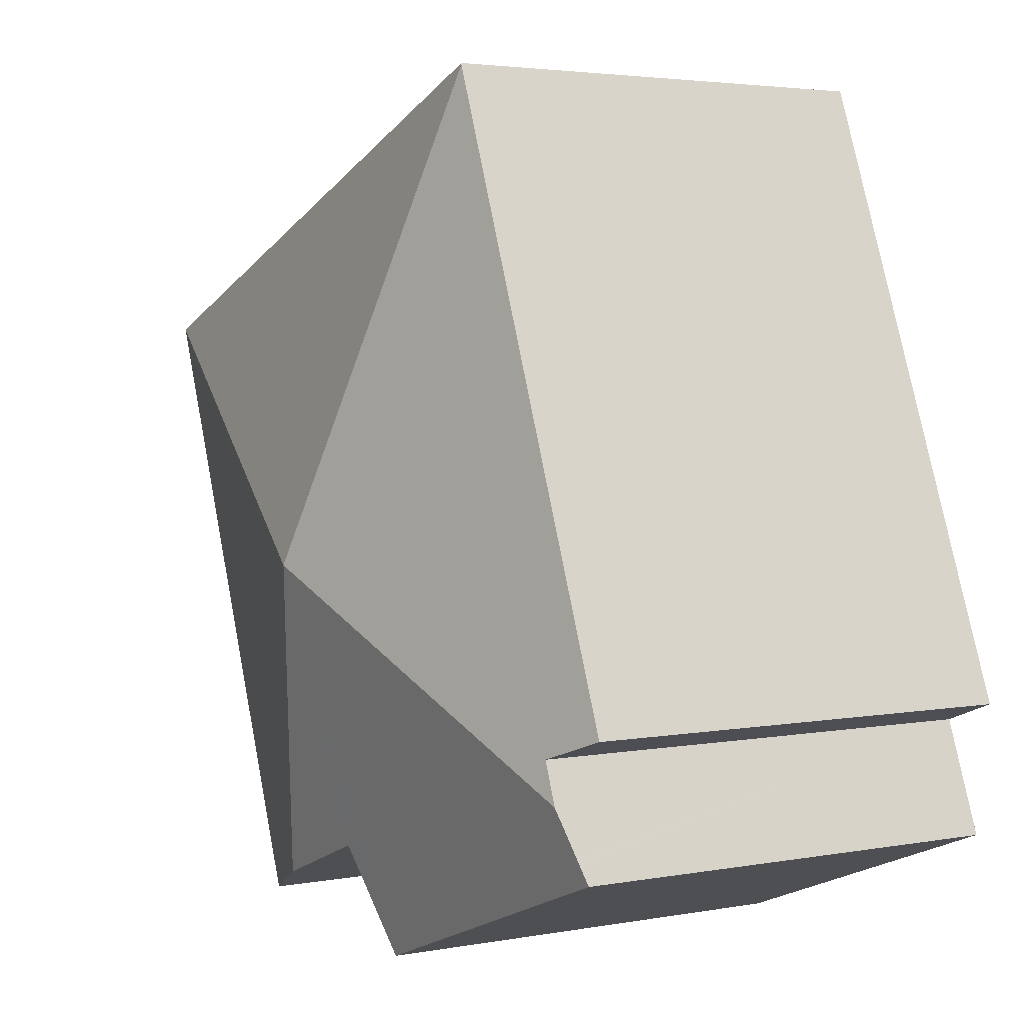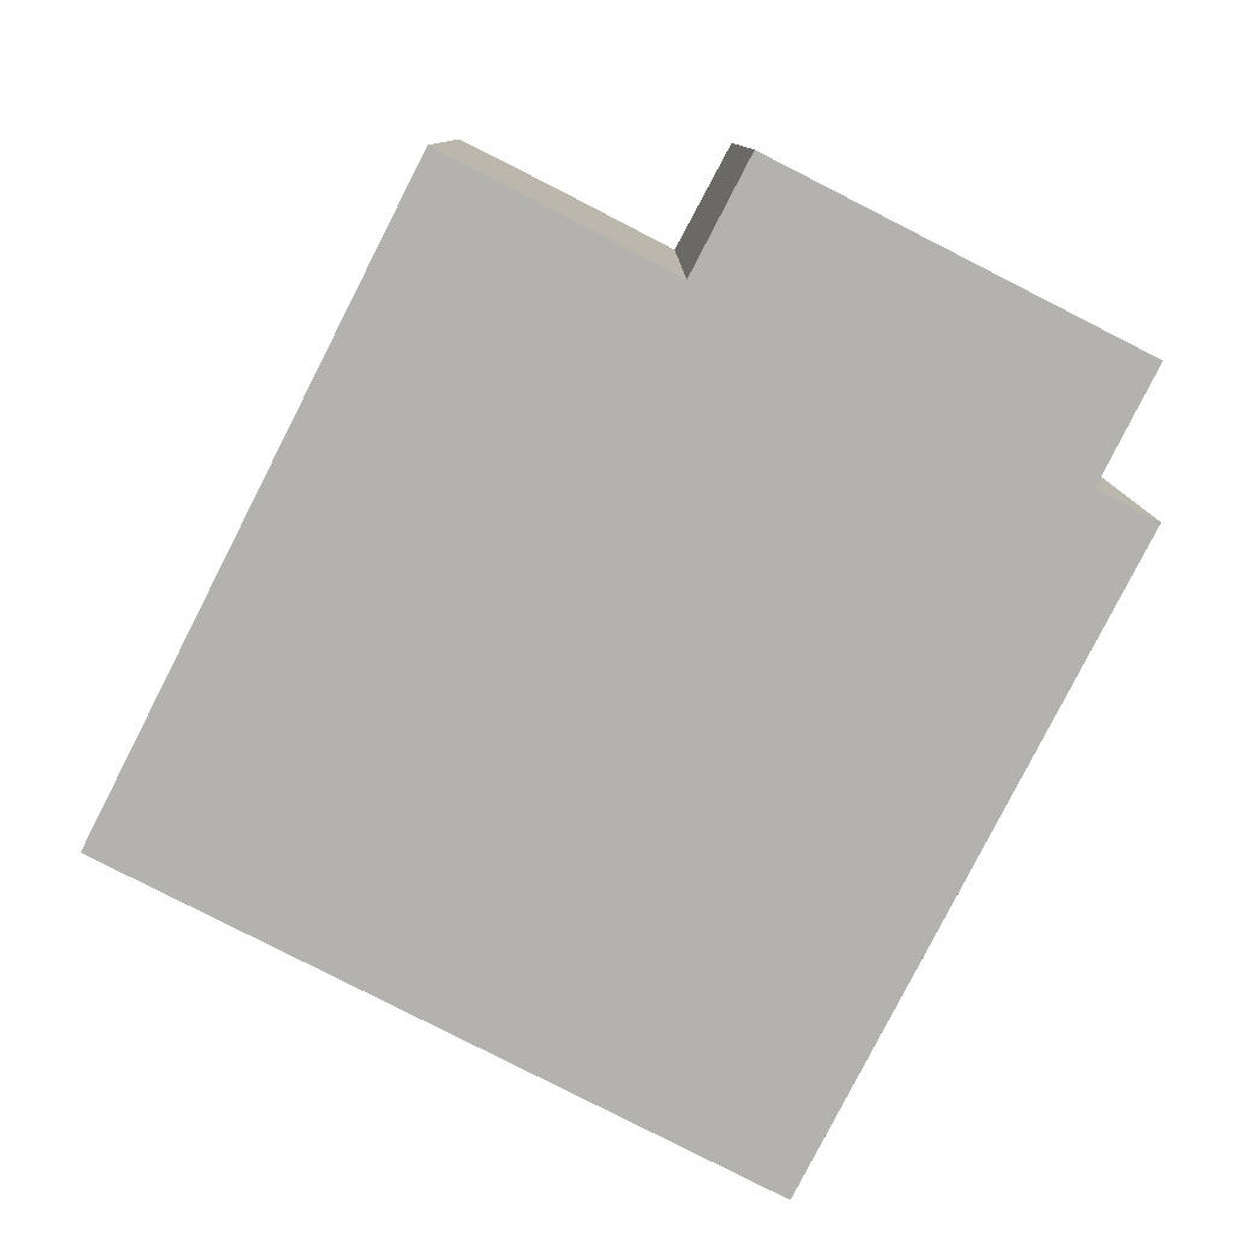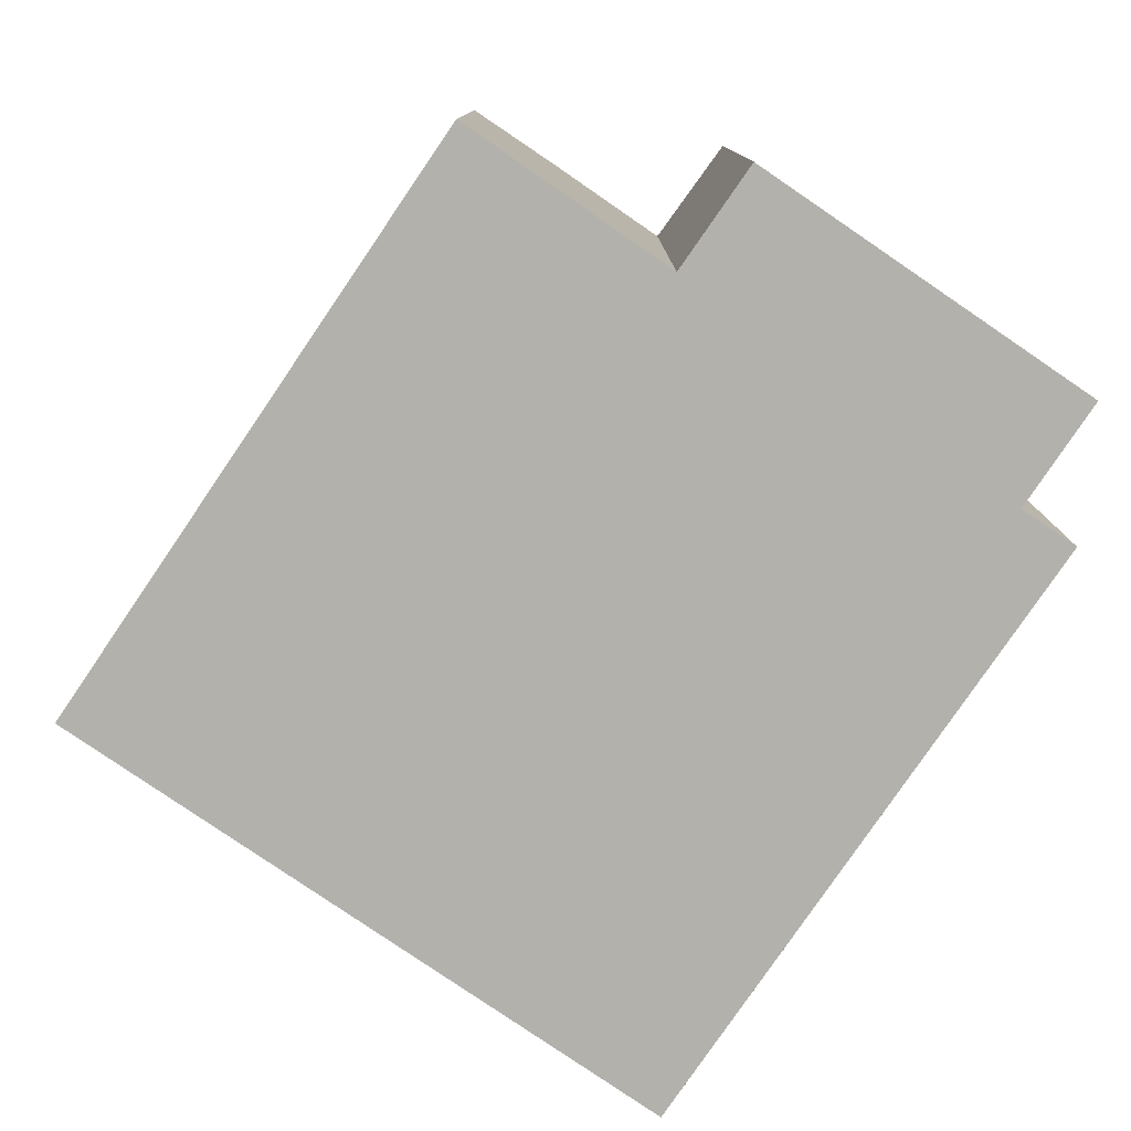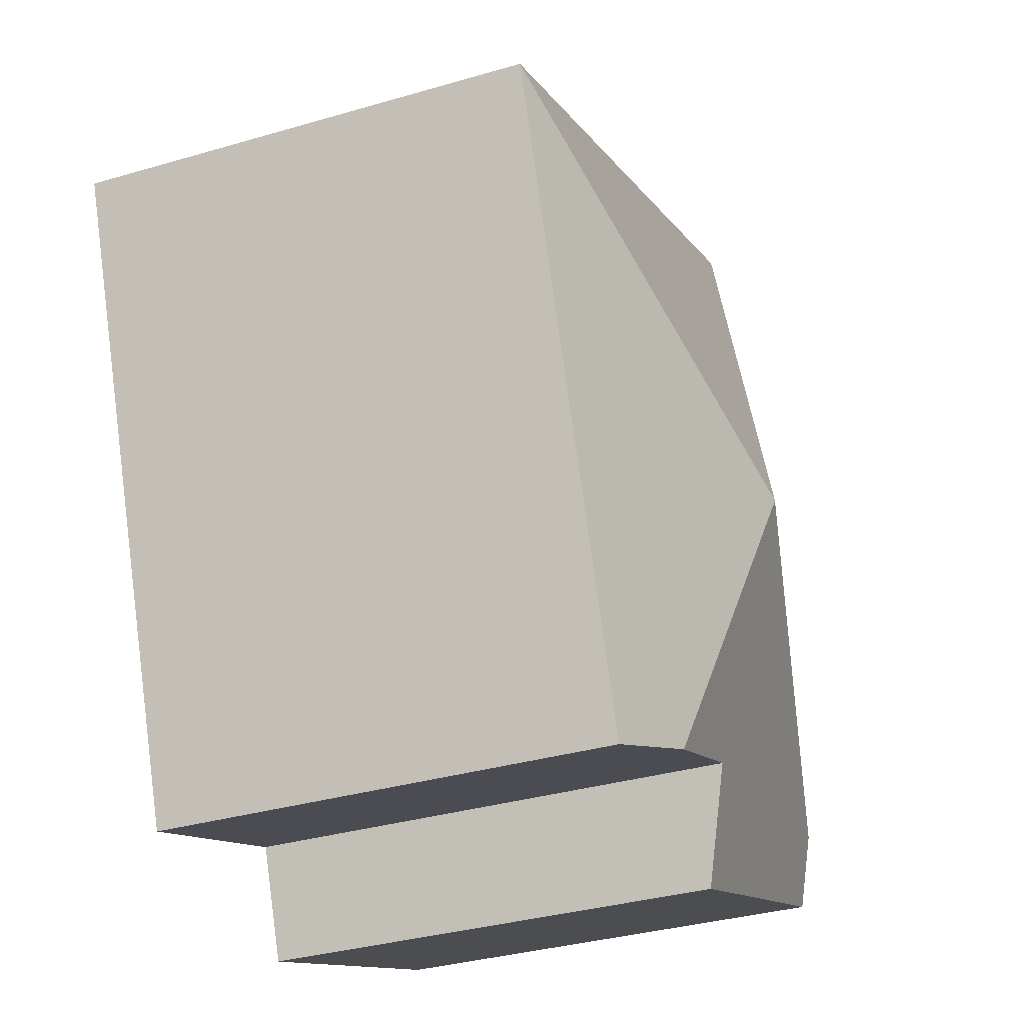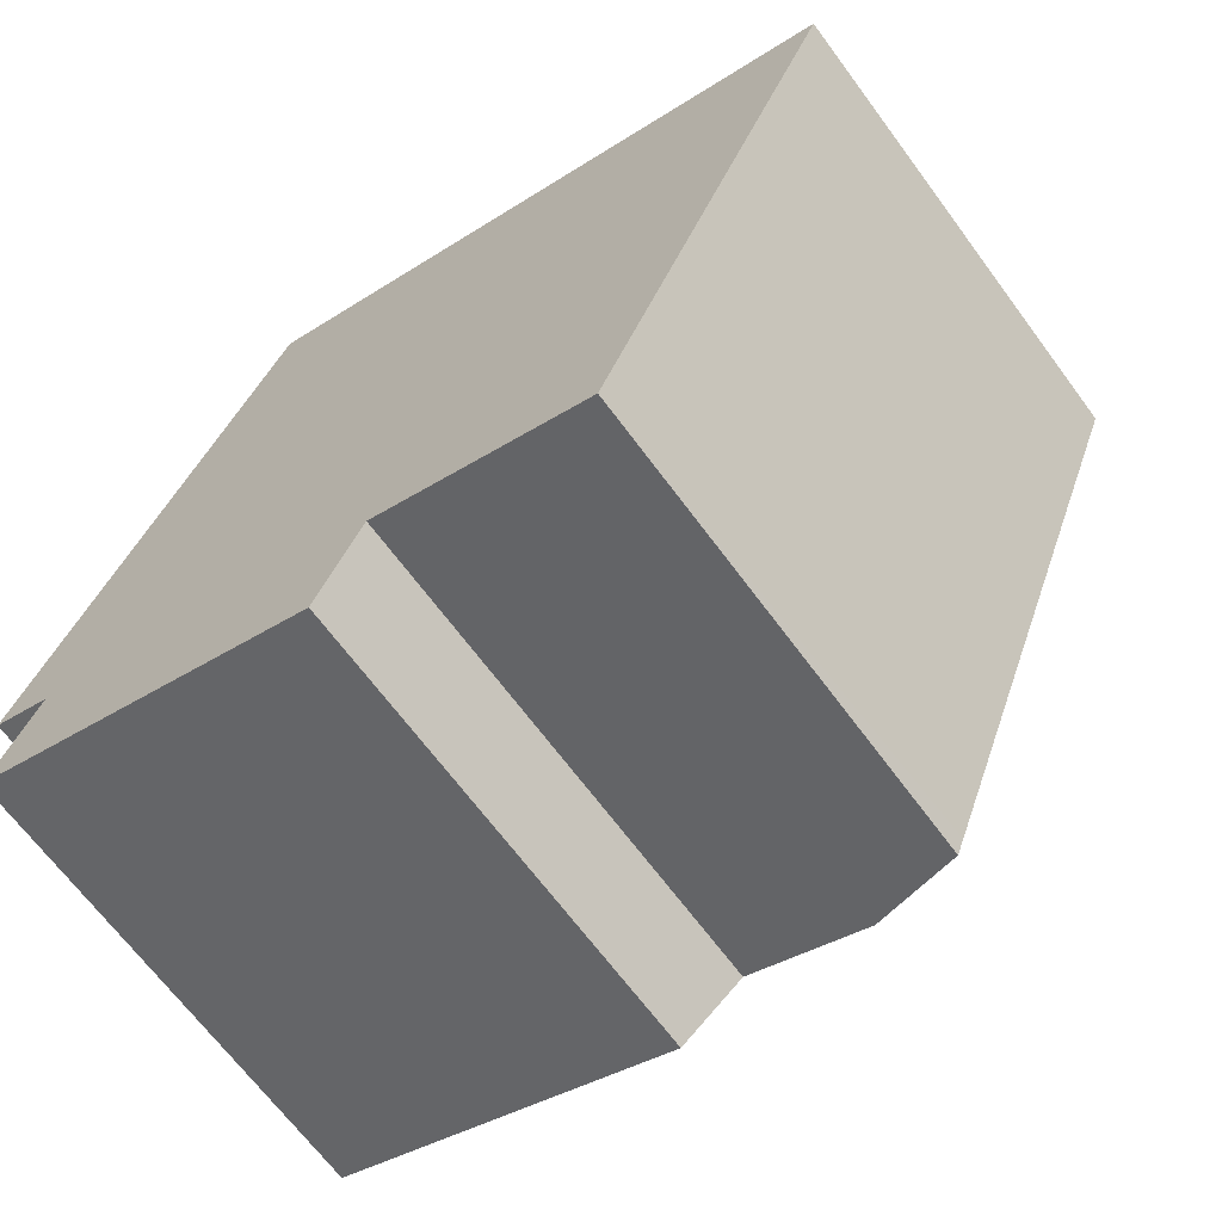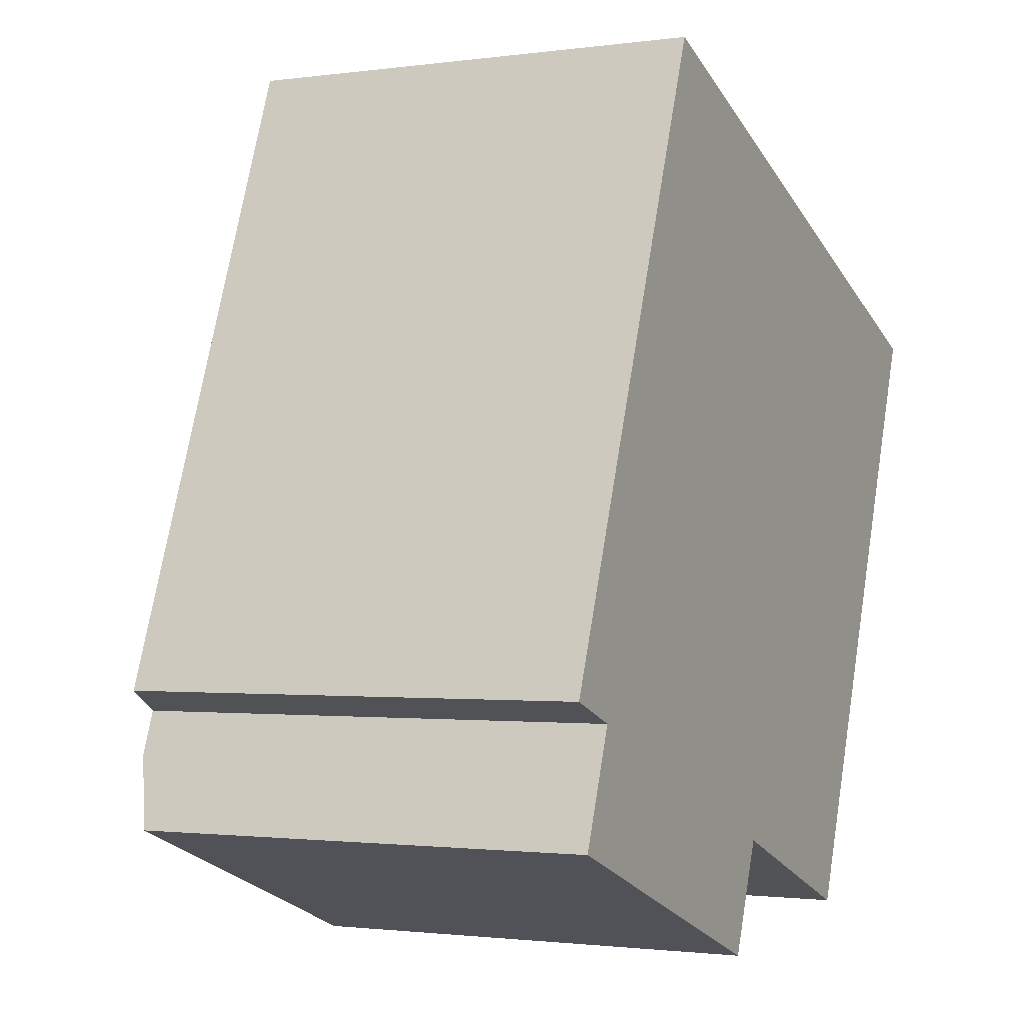
<metadata>
{"format":"obj","ext":"obj","renderer":"f3d","projection":"perspective","resolution":1024,"background":"white","views":[{"elev":3.4,"azim":-122.0,"up":"+Z"},{"elev":-79.8,"azim":174.0,"up":"+Y"},{"elev":-79.1,"azim":166.7,"up":"+Y"},{"elev":-34.2,"azim":111.6,"up":"+Z"},{"elev":-67.3,"azim":36.5,"up":"+Z"},{"elev":-1.5,"azim":-63.3,"up":"+Z"}]}
</metadata>
<code>
v  4.549 8.894 11.9
v  7.942 10.87 2.554
v  4.538 8.902 11.87
v  16.69 8.894 7.194
v  0.352 8.898 0.92
v  1.125 9.261 -0.423
v  0.827 9.262 -1.218
v  0 8.897 5.448e-16
v  12.28 8.903 -4.307
v  12.14 8.903 -4.668
v  10.36 9.481 -3.976
v  10.32 9.493 -3.962
v  7.911 9.493 -3.024
v  7.084 8.898 -5.128
v  0.328 8.888 -2.548
v  0.523 9.034 -2.028
v  0.433 8.967 -2.267
v  12.14 2.858e-16 -4.668
v  7.911 1.852e-16 -3.024
v  10.32 2.426e-16 -3.962
v  10.36 2.435e-16 -3.976
v  7.084 3.14e-16 -5.128
v  0.328 1.56e-16 -2.548
v  1.125 2.59e-17 -0.423
v  0 0 0
v  12.28 2.637e-16 -4.307
v  16.69 -4.405e-16 7.194
v  0.827 7.458e-17 -1.218
v  0.523 1.242e-16 -2.028
v  0.433 1.388e-16 -2.267
v  0.352 -5.633e-17 0.92
v  4.538 -7.271e-16 11.87
v  4.549 -7.288e-16 11.9
g defaultobject
f 1 2 3
f 2 1 4
f 2 5 3
f 5 2 6
f 6 2 7
f 5 6 8
f 9 2 4
f 2 9 10
f 2 10 11
f 2 11 12
f 13 2 12
f 2 13 14
f 2 14 7
f 7 14 15
f 7 15 16
f 16 15 17
f 11 13 12
f 13 11 10
f 13 10 18
f 13 18 19
f 19 18 20
f 20 18 21
f 22 15 14
f 15 22 23
f 24 8 6
f 8 24 25
f 19 14 13
f 14 19 22
f 9 18 10
f 18 9 4
f 18 4 26
f 26 4 27
f 16 6 7
f 6 16 24
f 24 16 17
f 24 17 15
f 24 15 28
f 28 15 23
f 28 23 29
f 29 23 30
f 25 5 8
f 5 25 3
f 3 25 31
f 3 31 32
f 3 32 1
f 1 32 33
f 33 4 1
f 4 33 27
f 22 19 23
f 31 27 33
f 27 31 26
f 26 31 25
f 26 25 24
f 26 24 19
f 19 24 28
f 19 28 29
f 19 29 30
f 19 30 23
f 26 19 20
f 26 20 21
f 26 21 18

</code>
